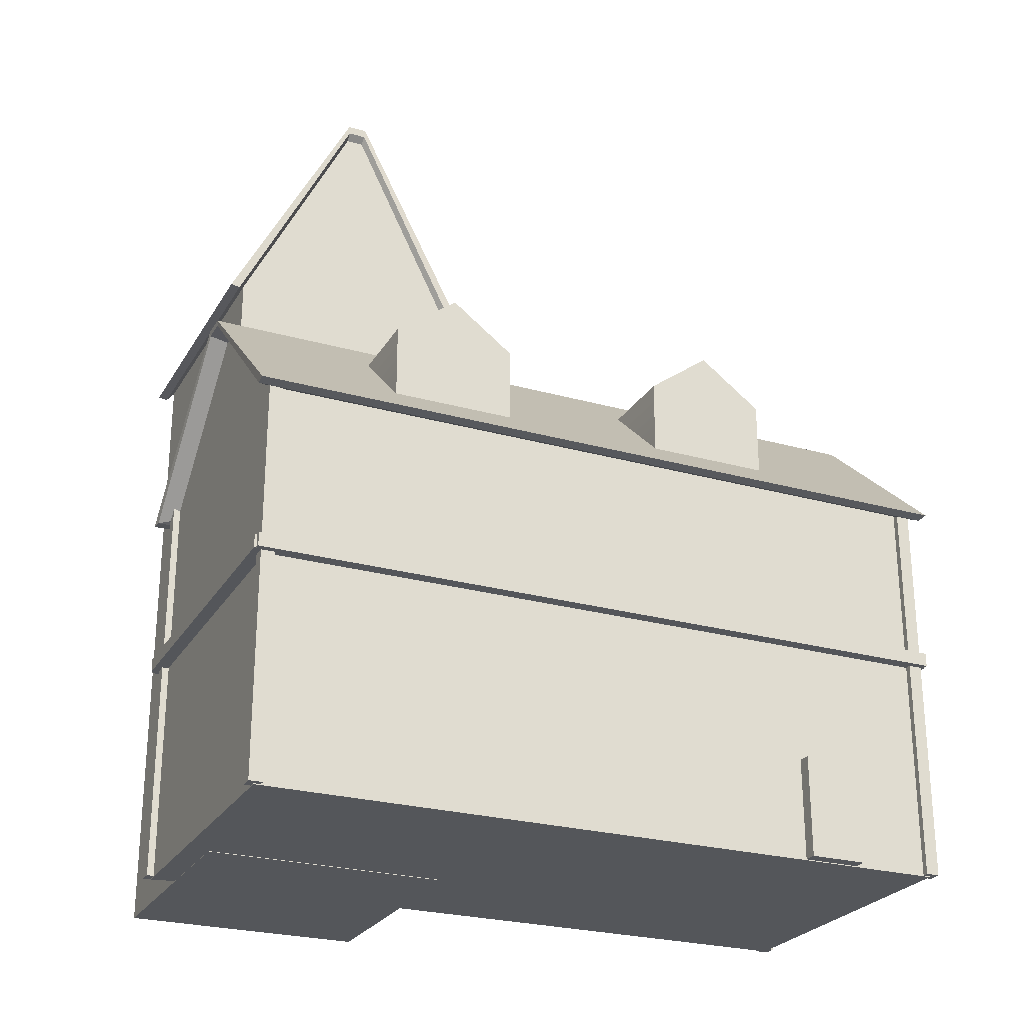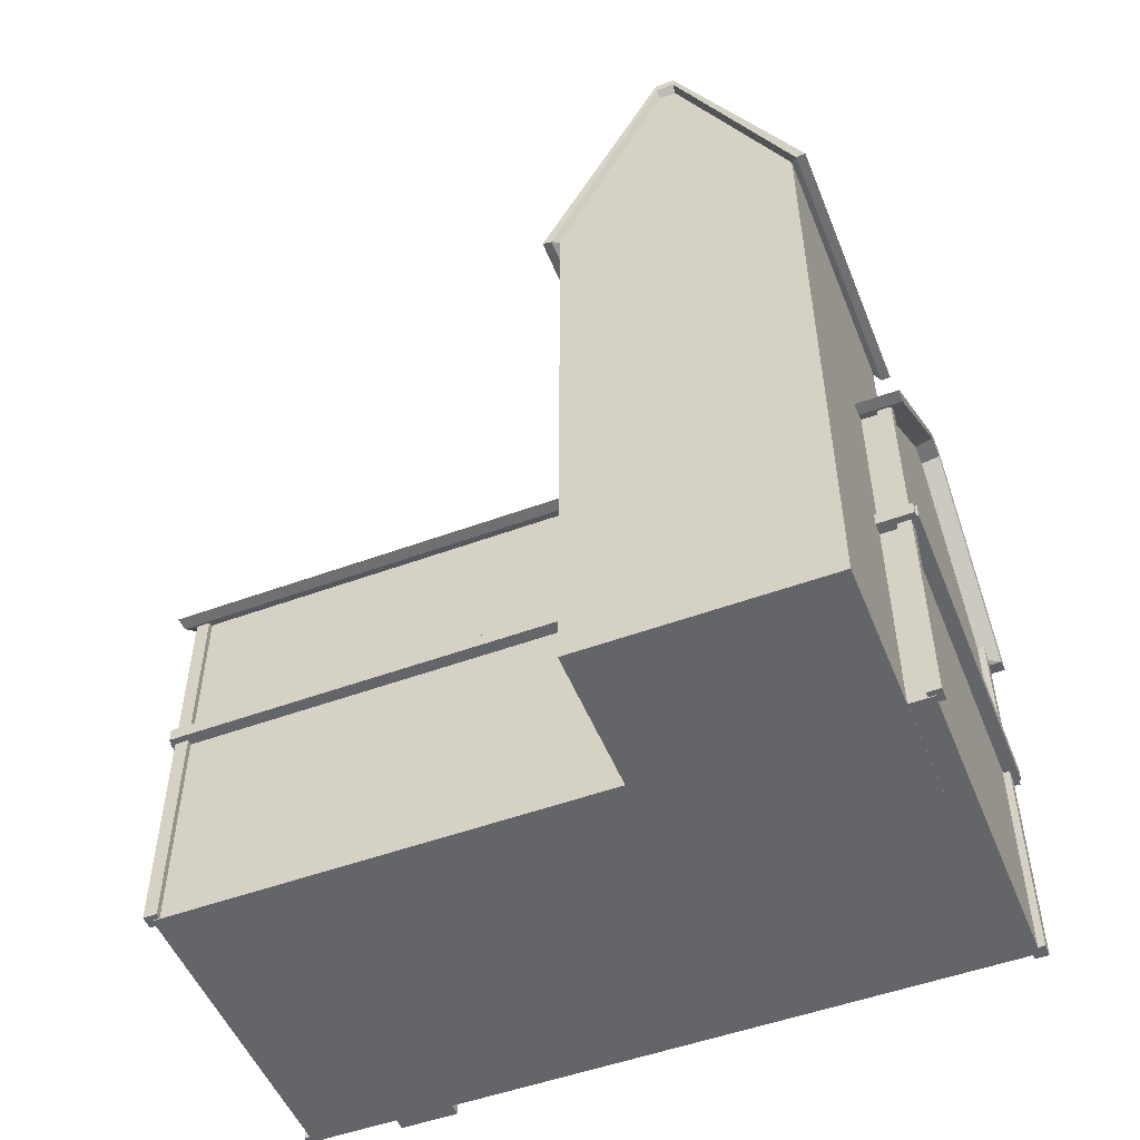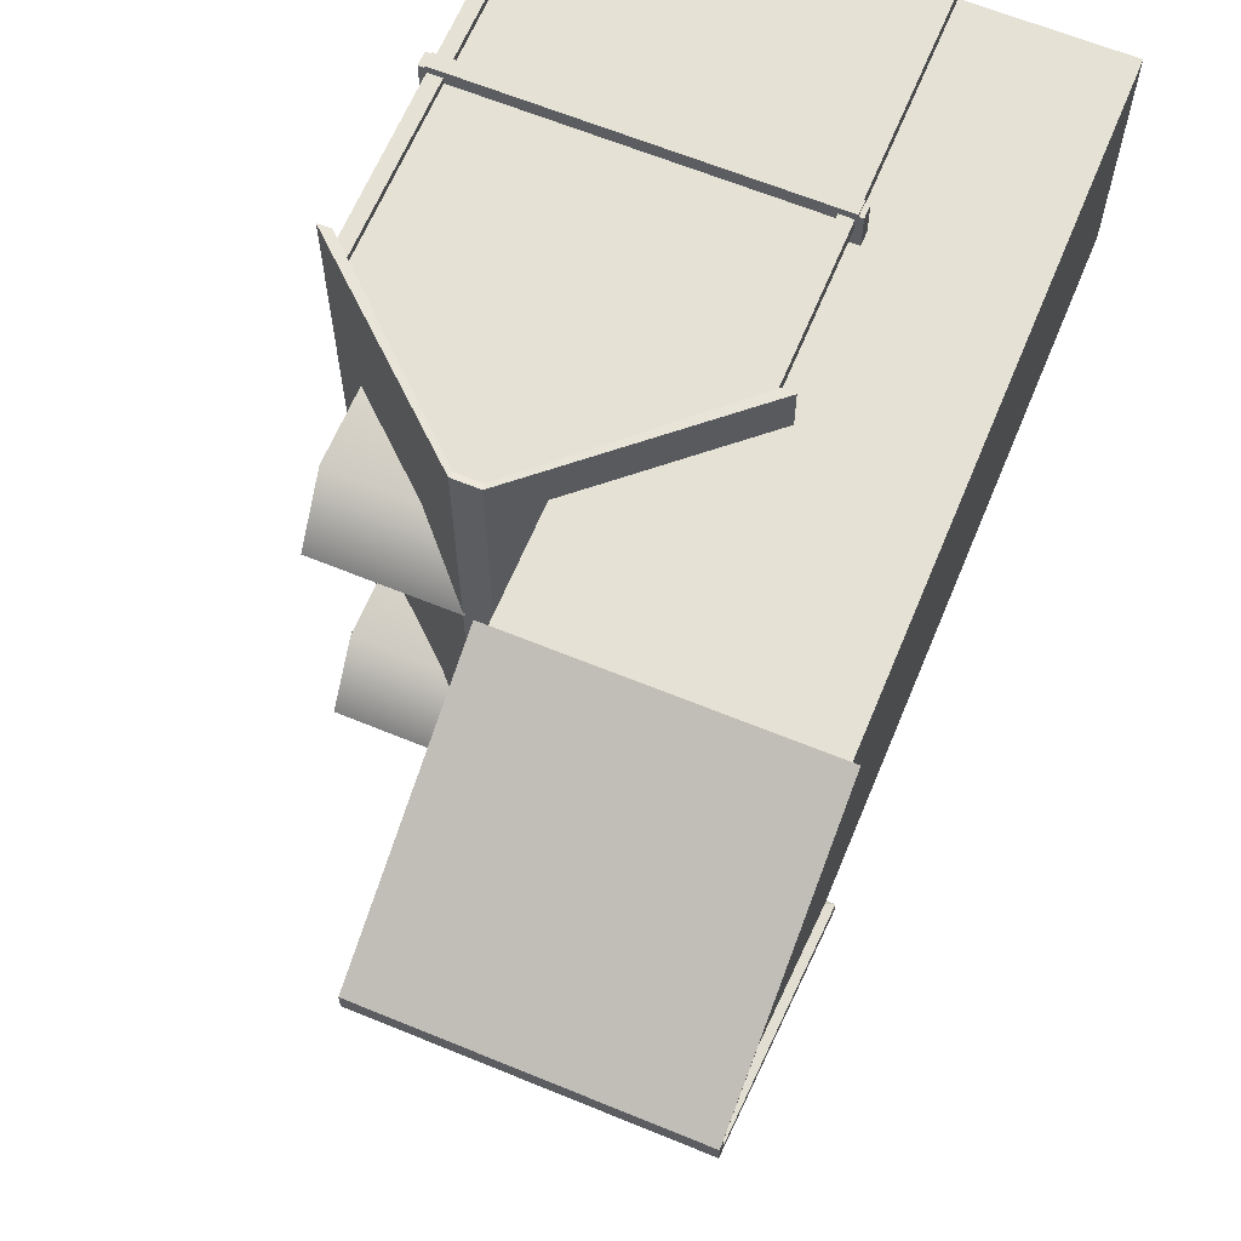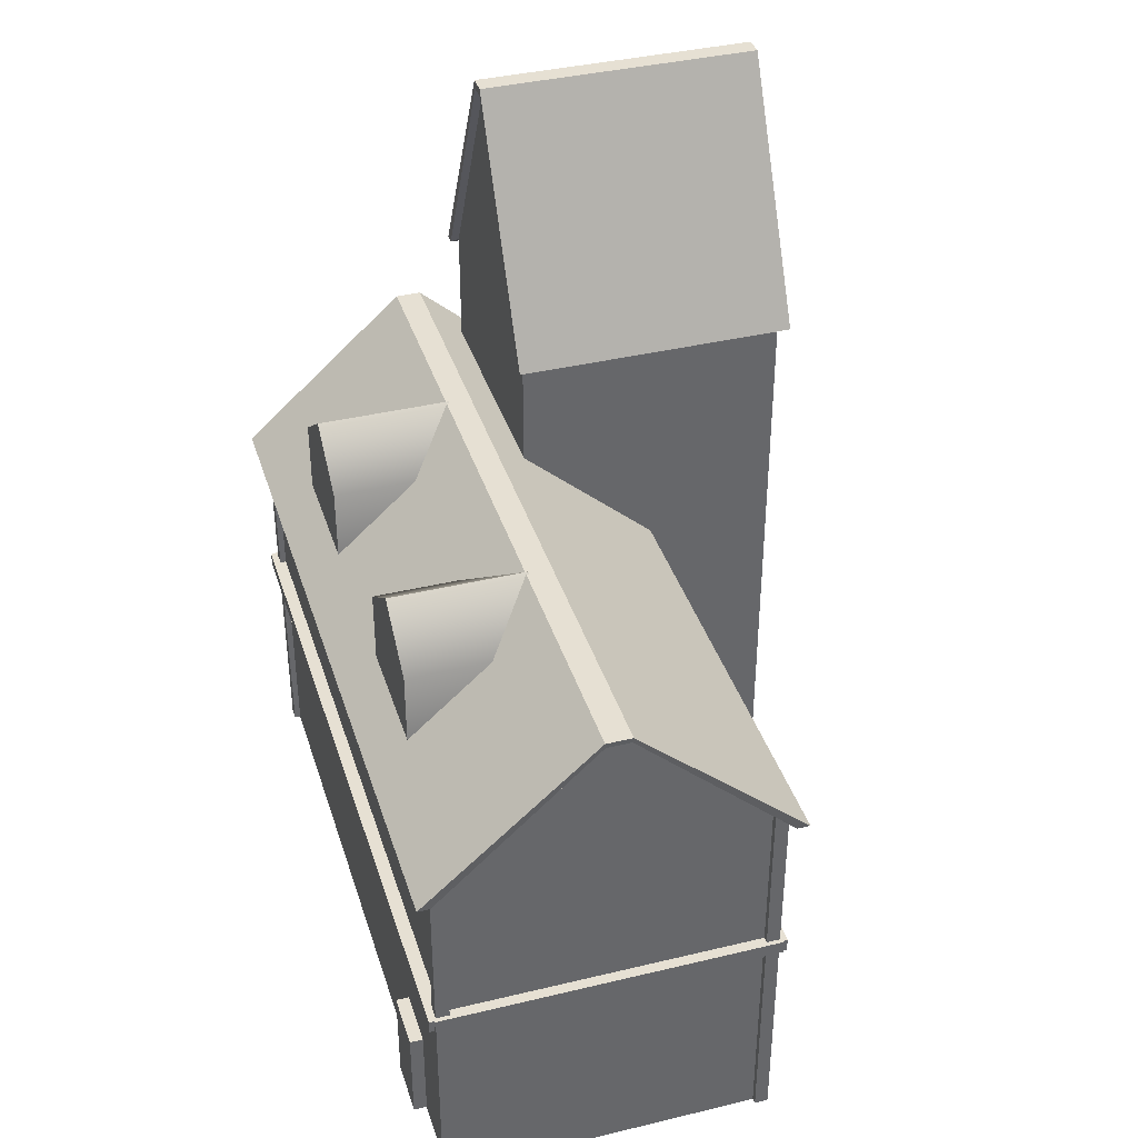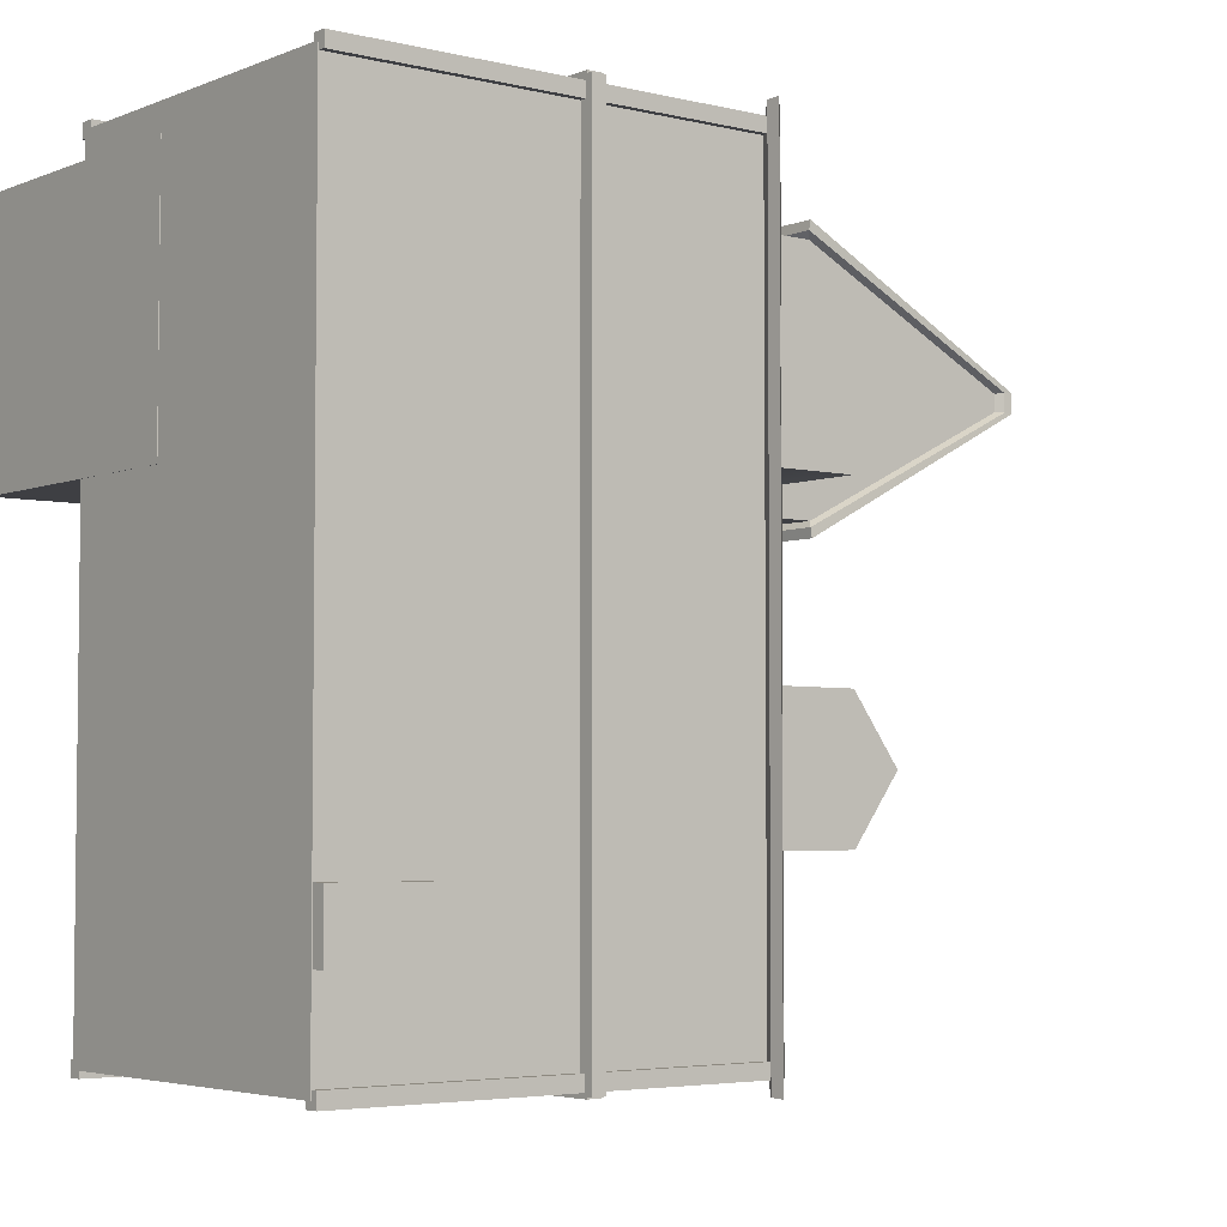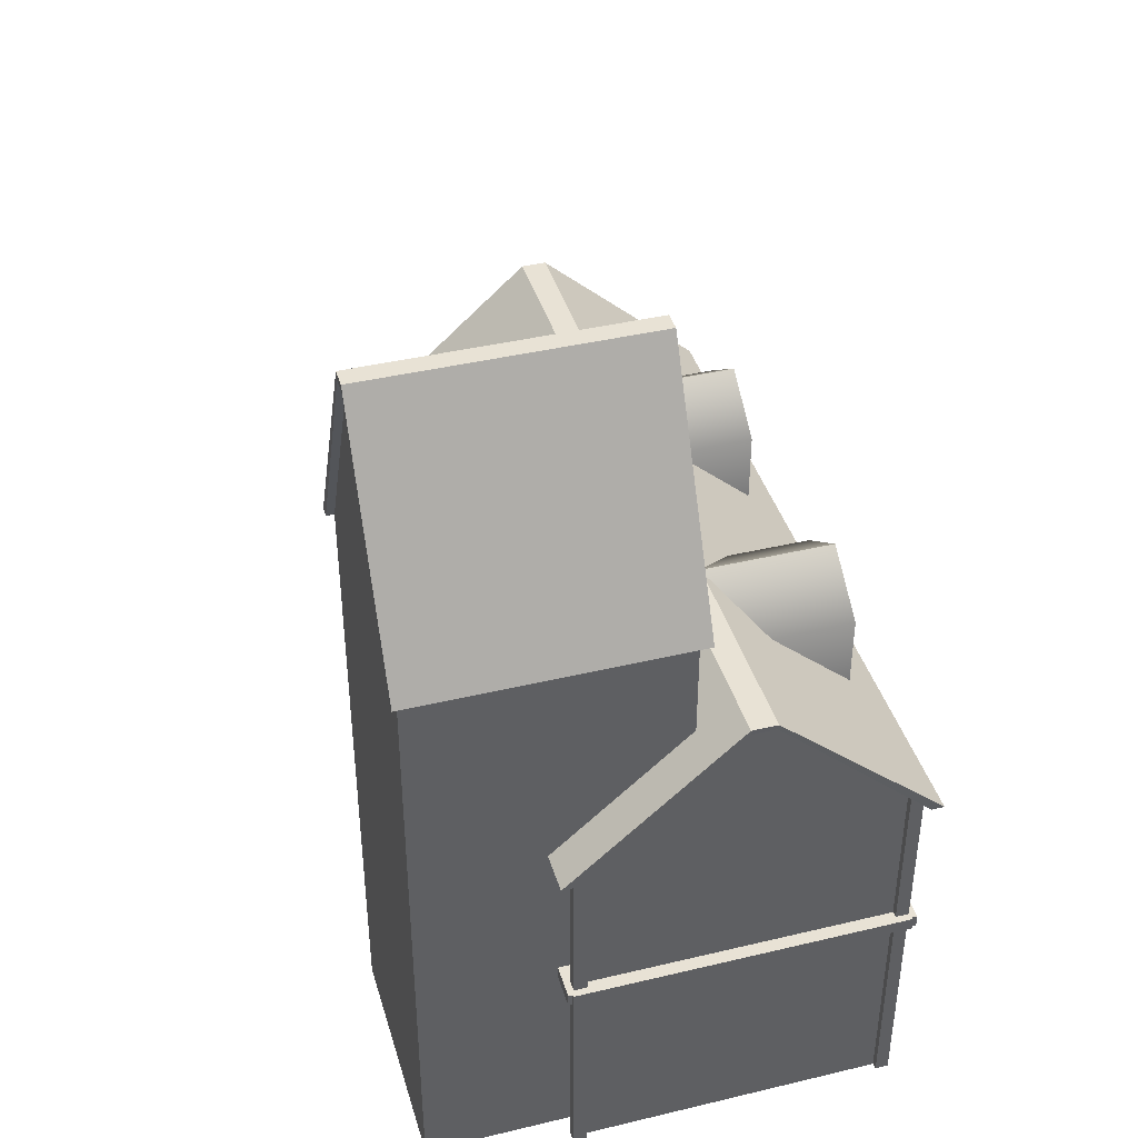
<metadata>
{"format":"obj","ext":"obj","renderer":"f3d","projection":"perspective","resolution":1024,"background":"white","views":[{"elev":-25.6,"azim":65.7,"up":"+Y"},{"elev":-51.4,"azim":-68.3,"up":"+Y"},{"elev":64.1,"azim":-157.5,"up":"+Z"},{"elev":38.4,"azim":163.1,"up":"+Y"},{"elev":-4.2,"azim":51.7,"up":"+Z"},{"elev":40.9,"azim":-16.2,"up":"+Y"}]}
</metadata>
<code>
g default
v -0.6361 -0.5009 1.381
v 0.6361 -0.5009 1.381
v -0.6361 1.052 1.381
v 0.6361 1.052 1.381
v -0.6361 1.052 -1.381
v 0.6361 1.052 -1.381
v -0.6361 -0.5009 -1.381
v 0.6361 -0.5009 -1.381
v -0.04451 1.602 1.381
v 0.04451 1.602 1.381
v 0.04451 1.602 -1.381
v -0.04451 1.602 -1.381
v -0.04685 1.617 1.454
v 0.04685 1.617 1.454
v 0.04685 1.617 -1.454
v -0.04685 1.617 -1.454
v 0.6696 1.038 1.454
v 0.6696 1.038 -1.454
v -0.6696 1.038 1.454
v -0.6696 1.038 -1.454
v -0.05029 1.638 1.457
v 0.05029 1.638 1.457
v 0.05029 1.638 -1.457
v -0.05029 1.638 -1.457
v 0.7188 1.041 1.457
v 0.7188 1.041 -1.457
v -0.7188 1.041 1.457
v -0.7188 1.041 -1.457
v 0.5697 0.9566 0.8702
v 0.5697 0.9566 0.3848
v 0.5697 1.464 0.8702
v 0.5697 1.464 0.3848
v 0.04028 1.464 0.8702
v 0.04028 1.464 0.3848
v 0.04028 0.9566 0.8702
v 0.04028 0.9566 0.3848
v 0.5697 1.643 0.6275
v 0.04028 1.643 0.6275
v 0.5697 0.9566 -0.2629
v 0.5697 0.9566 -0.7483
v 0.5697 1.464 -0.2629
v 0.5697 1.464 -0.7483
v 0.04028 1.464 -0.2629
v 0.04028 1.464 -0.7483
v 0.04028 0.9566 -0.2629
v 0.04028 0.9566 -0.7483
v 0.5697 1.643 -0.5056
v 0.04028 1.643 -0.5056
v -0.1853 -0.5027 1.288
v -0.1853 -0.5027 0.3398
v -0.1853 1.972 1.288
v -0.1853 1.972 0.3398
v -1.224 1.972 1.288
v -1.224 1.972 0.3398
v -1.224 -0.5027 1.288
v -1.224 -0.5027 0.3398
v -0.1853 2.848 0.8473
v -0.1853 2.848 0.7809
v -1.224 2.848 0.7809
v -1.224 2.848 0.8473
v -0.158 2.871 0.849
v -0.158 2.871 0.7792
v -1.252 2.871 0.7792
v -1.252 2.871 0.849
v -0.158 1.949 0.3149
v -1.252 1.949 0.3149
v -0.158 1.949 1.313
v -1.252 1.949 1.313
v -0.1569 2.905 0.8516
v -0.1569 2.905 0.7766
v -1.253 2.905 0.7766
v -1.253 2.905 0.8516
v -0.1569 1.954 0.2782
v -1.253 1.954 0.2782
v -0.1569 1.954 1.35
v -1.253 1.954 1.35
v 0.6079 -0.4975 -1.353
v 0.6605 -0.4975 -1.353
v 0.6079 1.095 -1.353
v 0.6605 1.07 -1.353
v 0.6079 1.095 -1.405
v 0.6605 1.07 -1.405
v 0.6079 -0.4975 -1.405
v 0.6605 -0.4975 -1.405
v -0.6057 -0.4975 -1.405
v -0.6583 -0.4975 -1.405
v -0.6057 1.095 -1.405
v -0.6583 1.07 -1.405
v -0.6057 1.095 -1.353
v -0.6583 1.07 -1.353
v -0.6057 -0.4975 -1.353
v -0.6583 -0.4975 -1.353
v 0.6079 -0.4975 1.408
v 0.6605 -0.4975 1.408
v 0.6079 1.095 1.408
v 0.6605 1.07 1.408
v 0.6079 1.095 1.355
v 0.6605 1.07 1.355
v 0.6079 -0.4975 1.355
v 0.6605 -0.4975 1.355
v -0.6057 -0.4975 1.355
v -0.6583 -0.4975 1.355
v -0.6057 1.095 1.355
v -0.6583 1.07 1.355
v -0.6057 1.095 1.408
v -0.6583 1.07 1.408
v -0.6057 -0.4975 1.408
v -0.6583 -0.4975 1.408
v -0.6673 0.3703 -1.37
v 0.6673 0.3703 -1.37
v -0.6673 0.4234 -1.37
v 0.6673 0.4234 -1.37
v -0.6673 0.4234 -1.423
v 0.6673 0.4234 -1.423
v -0.6673 0.3703 -1.423
v 0.6673 0.3703 -1.423
v 0.6348 0.3703 -1.417
v 0.6348 0.3703 1.427
v 0.6348 0.4234 -1.417
v 0.6348 0.4234 1.427
v 0.6879 0.4234 -1.417
v 0.6879 0.4234 1.427
v 0.6879 0.3703 -1.417
v 0.6879 0.3703 1.427
v -0.6313 0.3703 1.427
v -0.6313 0.3703 -1.417
v -0.6313 0.4234 1.427
v -0.6313 0.4234 -1.417
v -0.6843 0.4234 1.427
v -0.6843 0.4234 -1.417
v -0.6843 0.3703 1.427
v -0.6843 0.3703 -1.417
v 0.6673 0.3703 1.383
v -0.6673 0.3703 1.383
v 0.6673 0.4234 1.383
v -0.6673 0.4234 1.383
v 0.6673 0.4234 1.436
v -0.6673 0.4234 1.436
v 0.6673 0.3703 1.436
v -0.6673 0.3703 1.436
v 0.6348 -0.4976 -1.047
v 0.6348 -0.4976 -0.8233
v 0.6348 -0.09936 -1.047
v 0.6348 -0.09936 -0.8233
v 0.6879 -0.09936 -1.047
v 0.6879 -0.09936 -0.8233
v 0.6879 -0.4976 -1.047
v 0.6879 -0.4976 -0.8233
g house_2
f 1 2 4 3
f 21 22 23 24
f 5 6 8 7
f 7 8 2 1
f 2 8 6 4
f 7 1 3 5
f 3 4 10 9
f 25 26 23 22
f 6 5 12 11
f 28 27 21 24
f 9 10 14 13
f 11 12 16 15
f 4 6 18 17
f 6 11 15 18
f 10 4 17 14
f 5 3 19 20
f 3 9 13 19
f 12 5 20 16
f 13 14 22 21
f 15 16 24 23
f 17 18 26 25
f 18 15 23 26
f 14 17 25 22
f 20 19 27 28
f 19 13 21 27
f 16 20 28 24
f 29 30 32 31
f 35 36 30 29
f 30 36 34 32
f 35 29 31 33
f 31 32 37
f 32 34 38 37
f 33 31 37 38
f 39 40 42 41
f 45 46 40 39
f 40 46 44 42
f 45 39 41 43
f 41 42 47
f 42 44 48 47
f 43 41 47 48
f 49 50 52 51
f 69 70 71 72
f 53 54 56 55
f 55 56 50 49
f 50 56 54 52
f 55 49 51 53
f 51 52 58 57
f 73 74 71 70
f 54 53 60 59
f 76 75 69 72
f 57 58 62 61
f 59 60 64 63
f 52 54 66 65
f 54 59 63 66
f 58 52 65 62
f 53 51 67 68
f 51 57 61 67
f 60 53 68 64
f 61 62 70 69
f 63 64 72 71
f 65 66 74 73
f 66 63 71 74
f 62 65 73 70
f 68 67 75 76
f 67 61 69 75
f 64 68 76 72
f 77 78 80 79
f 79 80 82 81
f 81 82 84 83
f 83 84 78 77
f 78 84 82 80
f 83 77 79 81
f 85 86 88 87
f 87 88 90 89
f 89 90 92 91
f 91 92 86 85
f 86 92 90 88
f 91 85 87 89
f 93 94 96 95
f 95 96 98 97
f 97 98 100 99
f 99 100 94 93
f 94 100 98 96
f 99 93 95 97
f 101 102 104 103
f 103 104 106 105
f 105 106 108 107
f 107 108 102 101
f 102 108 106 104
f 107 101 103 105
f 111 112 114 113
f 113 114 116 115
f 115 116 110 109
f 110 116 114 112
f 115 109 111 113
f 119 120 122 121
f 121 122 124 123
f 123 124 118 117
f 118 124 122 120
f 123 117 119 121
f 127 128 130 129
f 129 130 132 131
f 131 132 126 125
f 126 132 130 128
f 131 125 127 129
f 135 136 138 137
f 137 138 140 139
f 139 140 134 133
f 134 140 138 136
f 139 133 135 137
f 143 144 146 145
f 145 146 148 147
f 147 148 142 141
f 142 148 146 144
f 147 141 143 145

</code>
